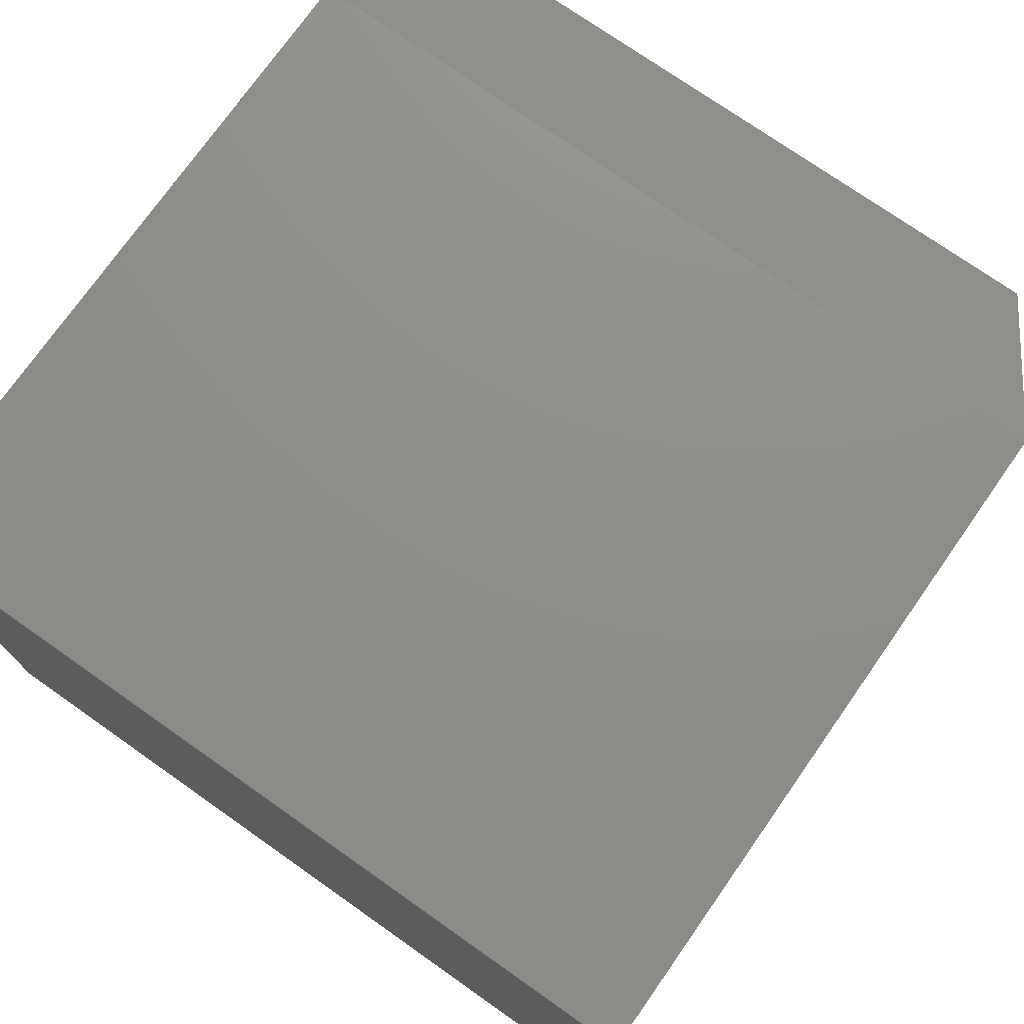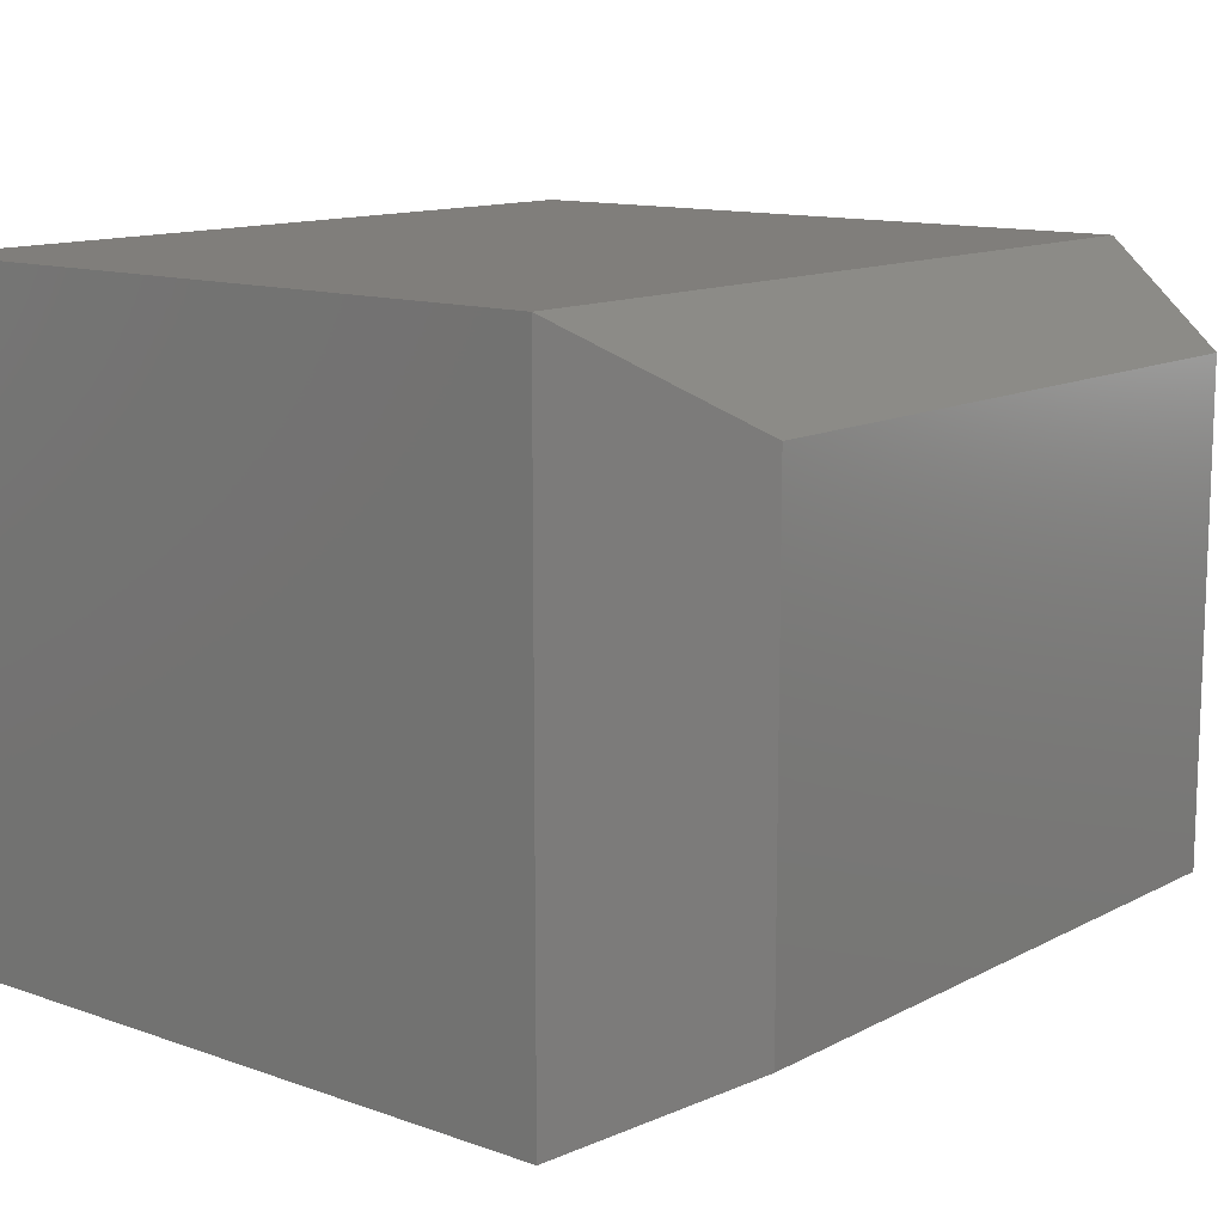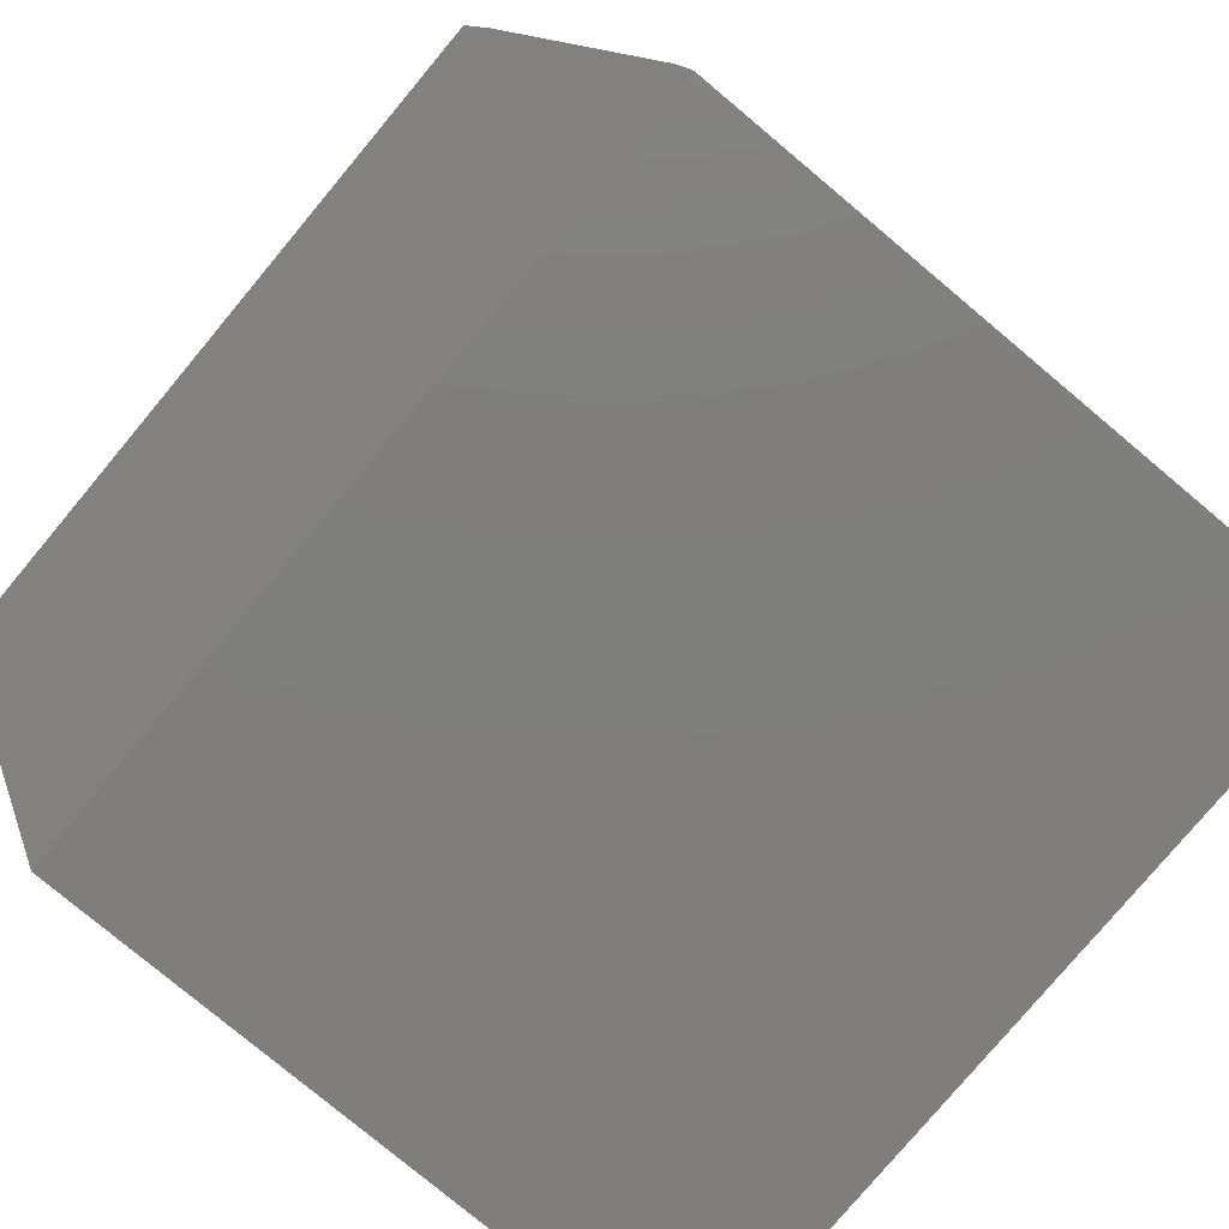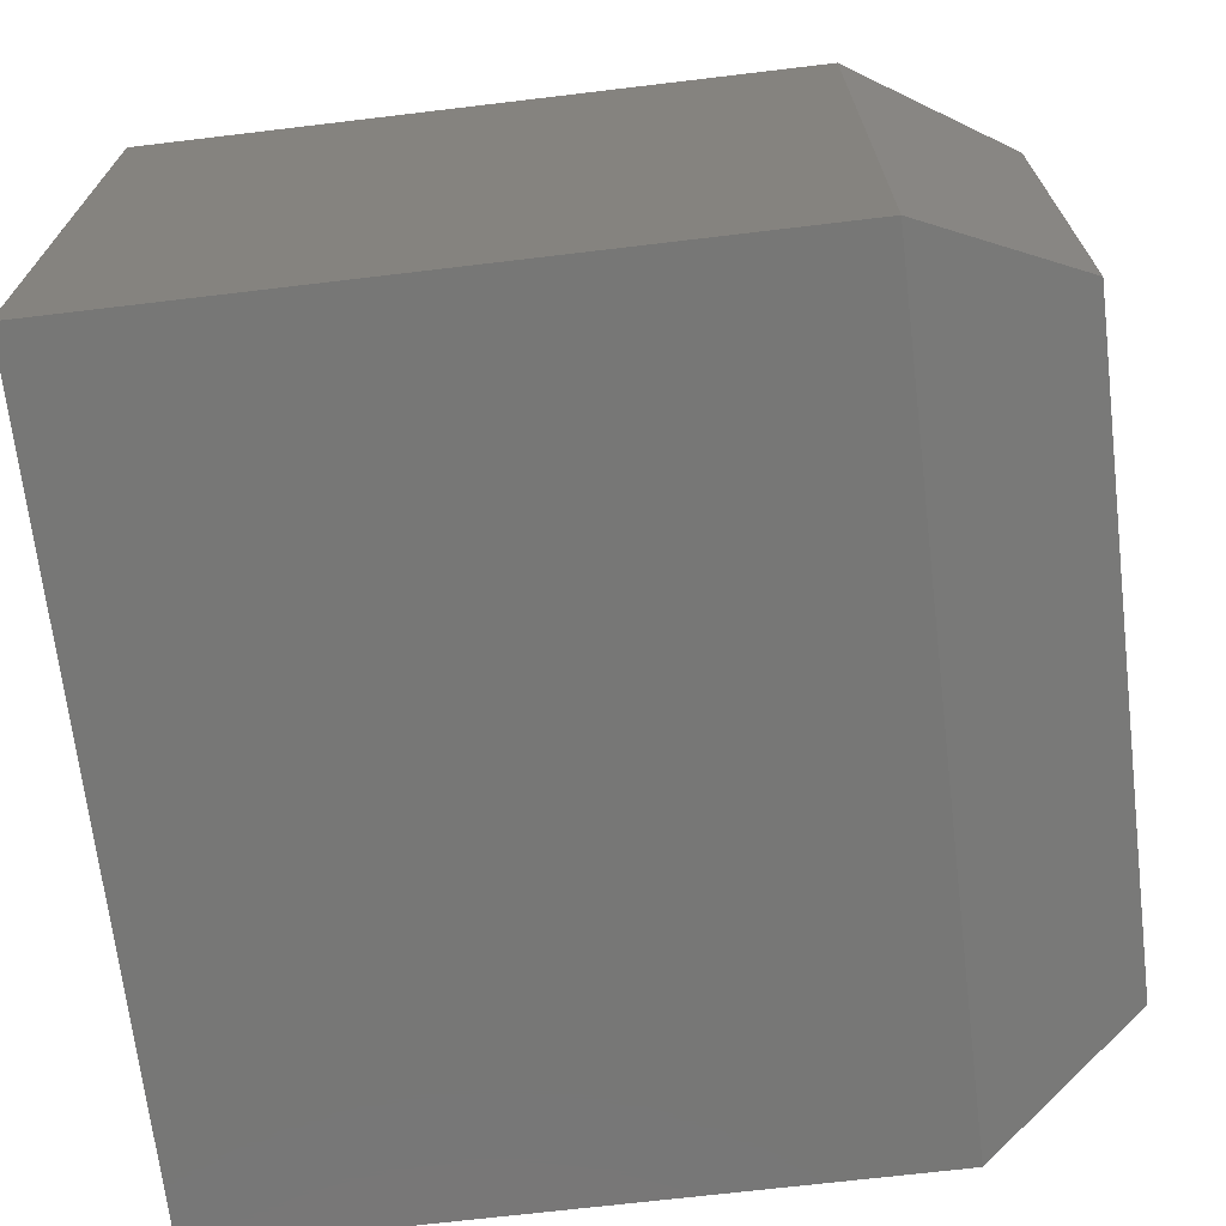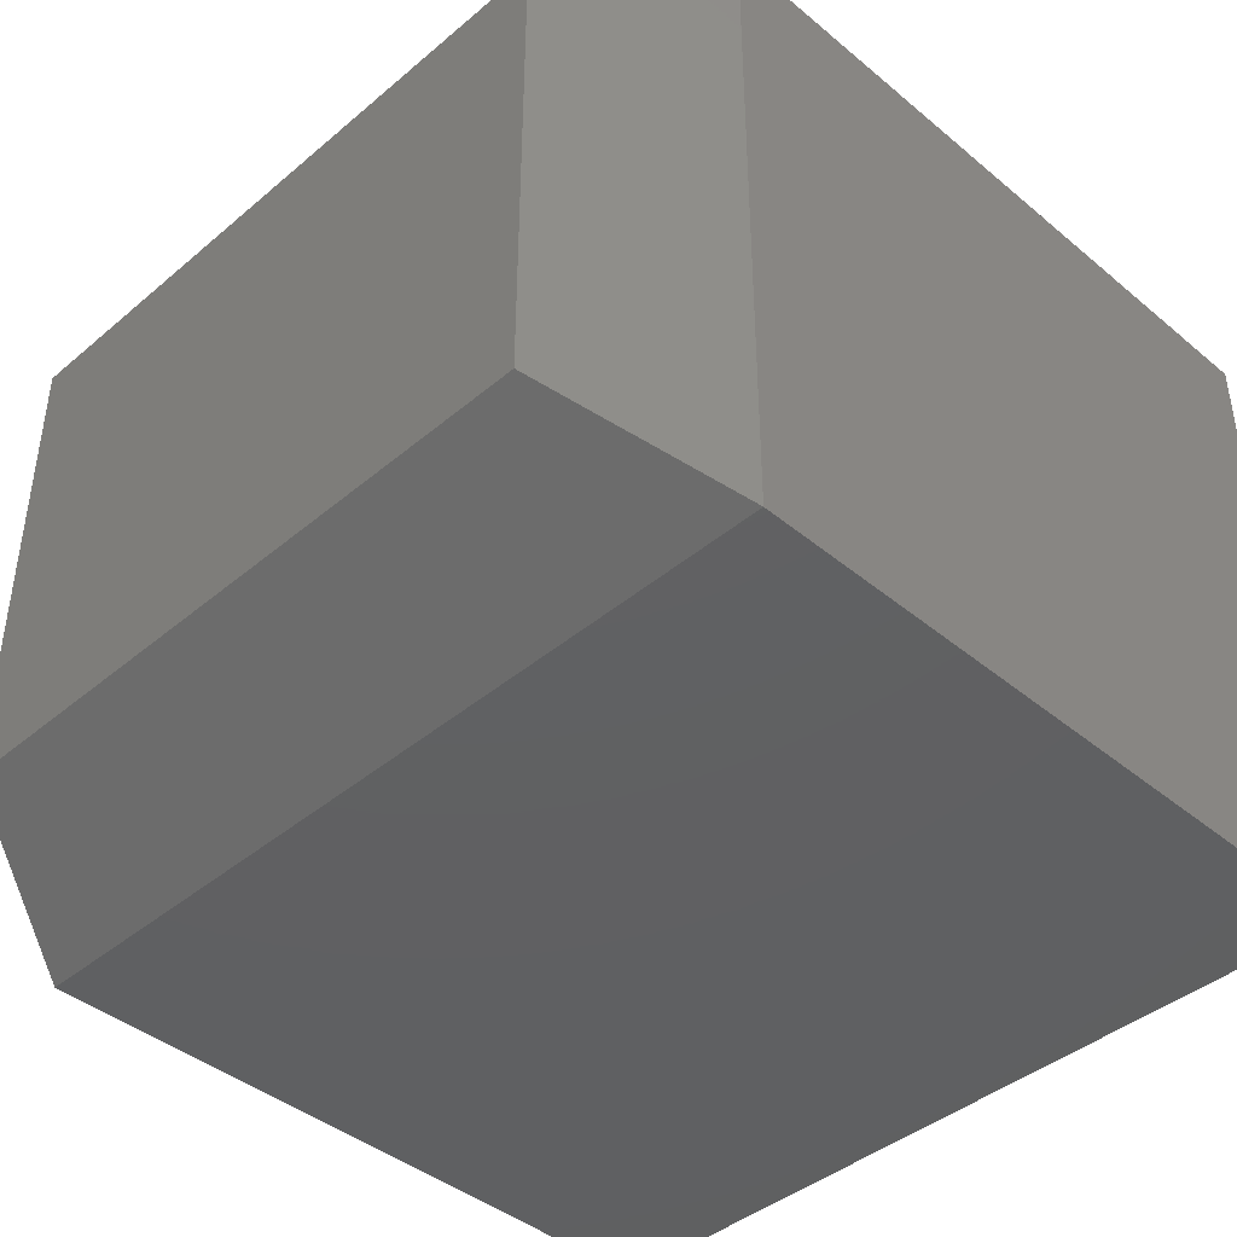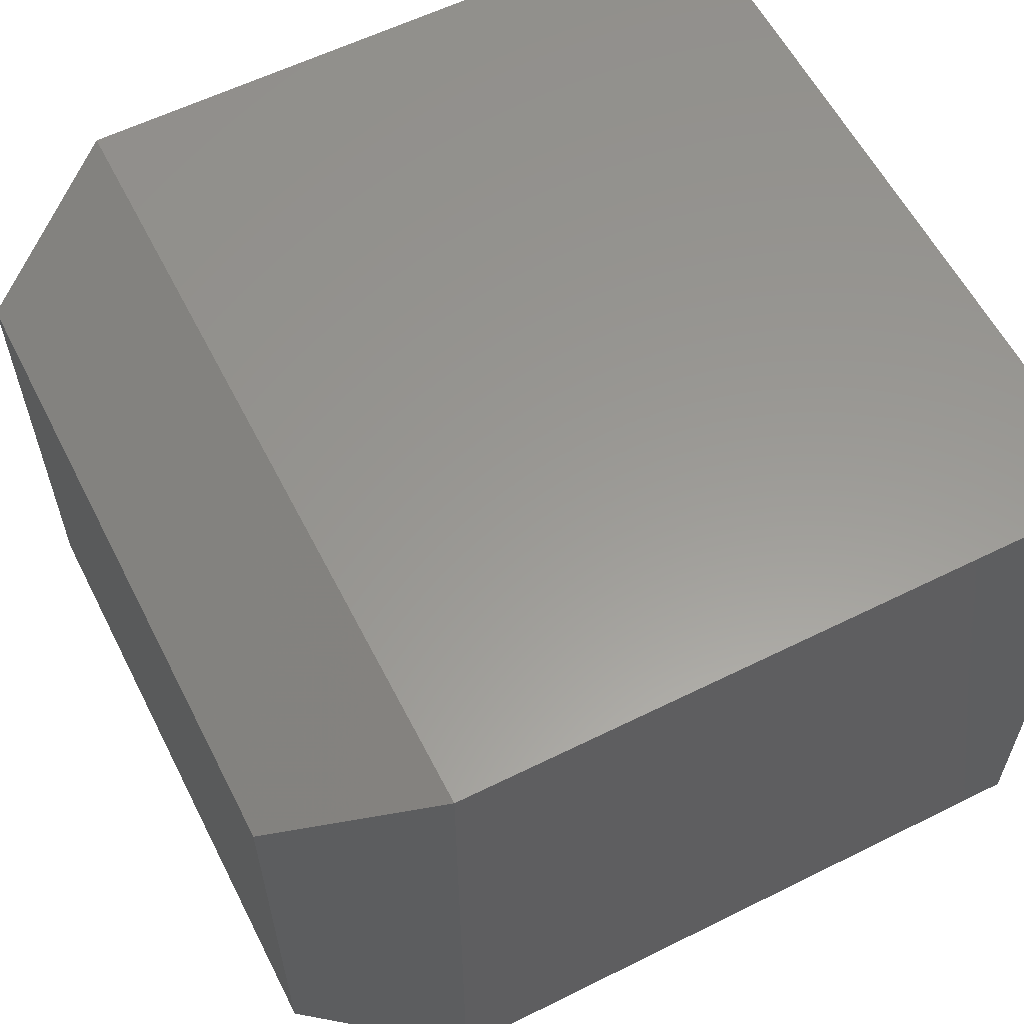
<metadata>
{"format":"stl","ext":"stl","renderer":"f3d","projection":"perspective","resolution":1024,"background":"white","views":[{"elev":74.6,"azim":-54.9,"up":"+Y"},{"elev":12.4,"azim":39.6,"up":"+Y"},{"elev":-78.8,"azim":140.1,"up":"+Y"},{"elev":-69.4,"azim":6.8,"up":"+Y"},{"elev":-42.1,"azim":135.2,"up":"+Y"},{"elev":59.3,"azim":153.0,"up":"+Y"}]}
</metadata>
<code>
# stl→obj: 12 verts, 20 faces
v 0 -0.5781 0
v 0.6094 -0.5781 -3.731e-17
v 4.447e-17 -0.5781 0.7263
v 0.6094 -0.5781 0.7263
v 0 0 0
v 4.447e-17 0 0.7263
v 0.6094 -5.551e-17 -3.731e-17
v 0.6094 0 0.7263
v 0.75 -0.5 0.07812
v 0.75 -0.07812 0.07812
v 0.75 -0.5 0.6482
v 0.75 -0.07812 0.6482
f 1 2 3
f 3 2 4
f 5 6 7
f 7 6 8
f 4 8 3
f 3 8 6
f 9 10 11
f 11 10 12
f 1 5 2
f 2 5 7
f 2 7 9
f 9 7 10
f 8 12 7
f 7 12 10
f 8 4 12
f 12 4 11
f 4 2 11
f 11 2 9
f 3 6 1
f 1 6 5

</code>
